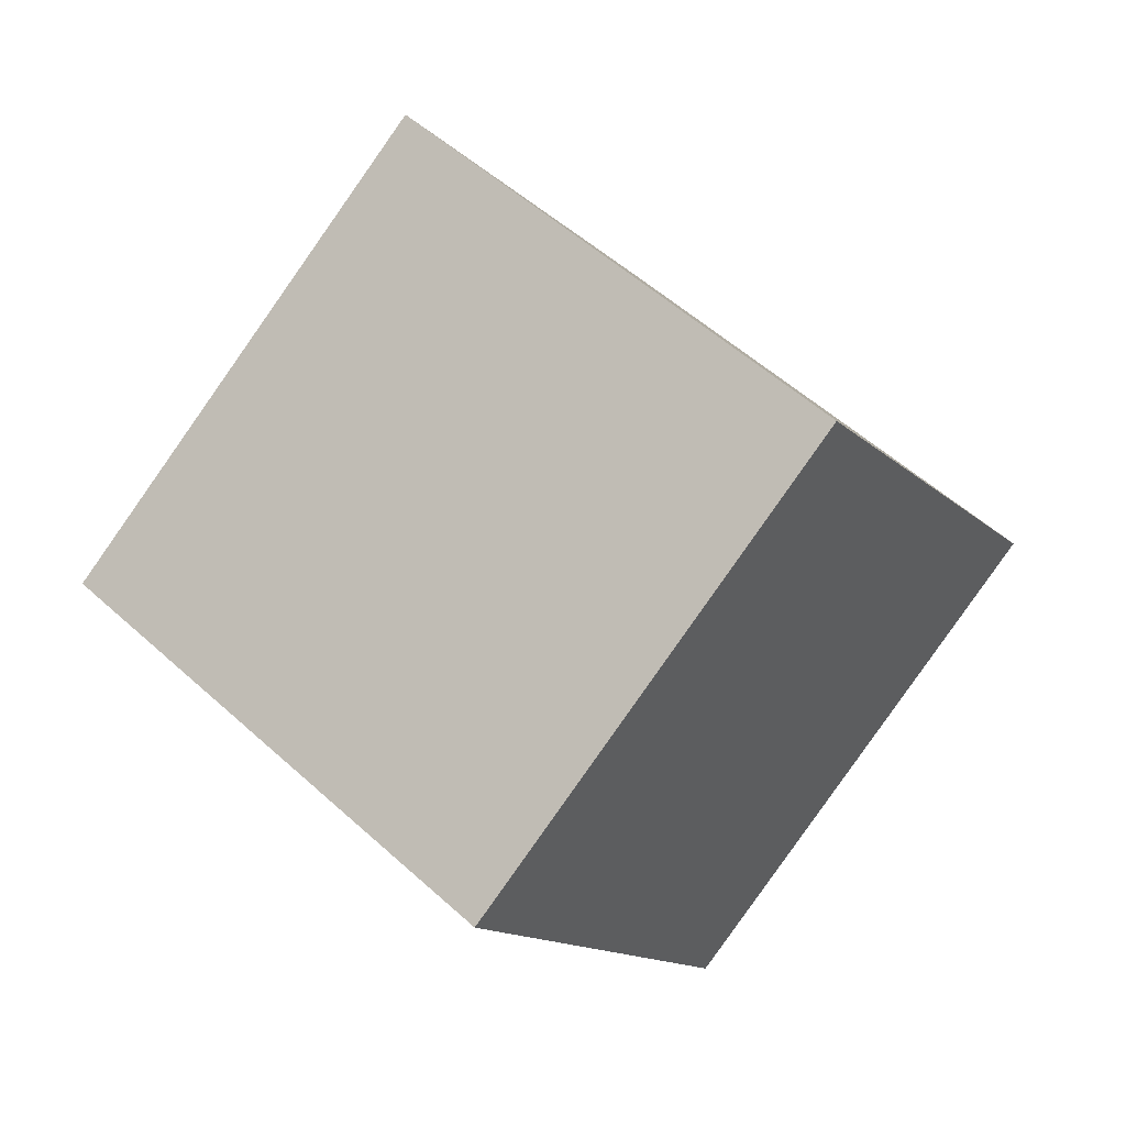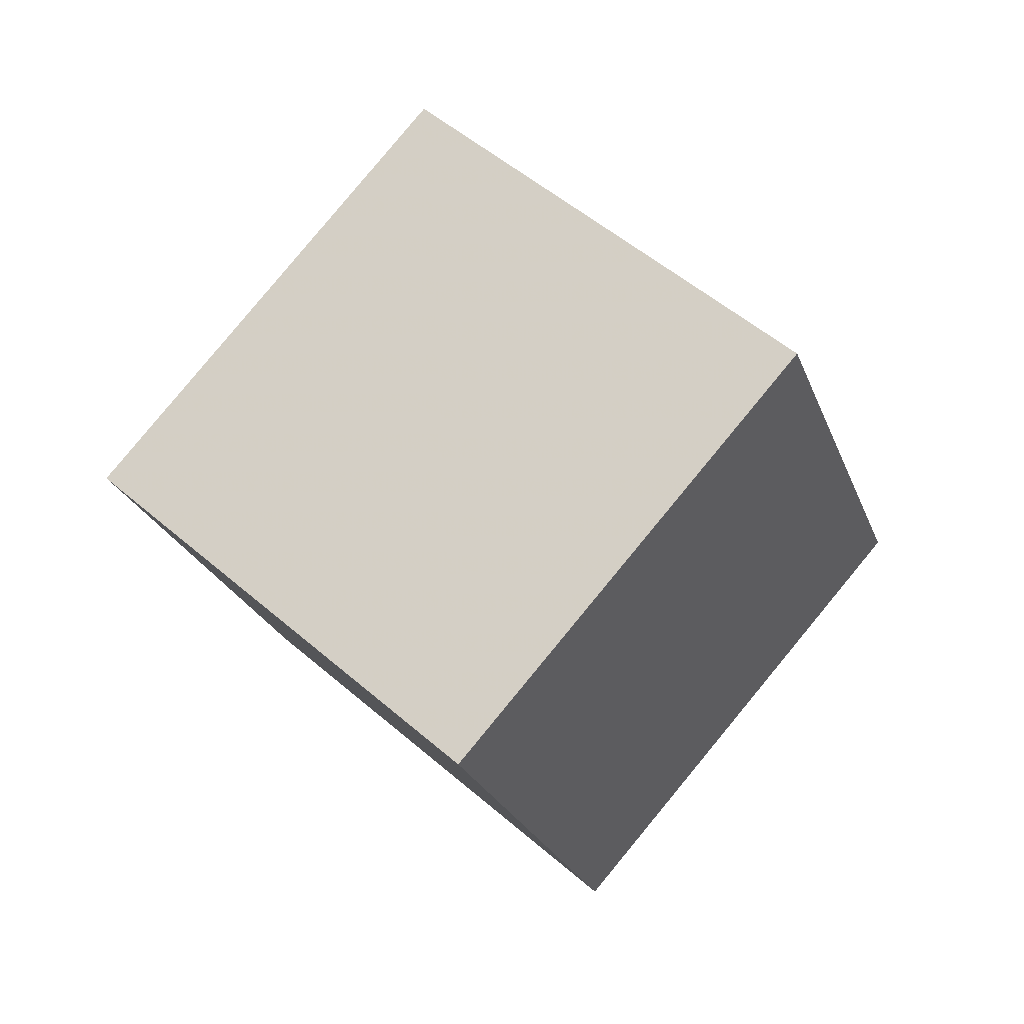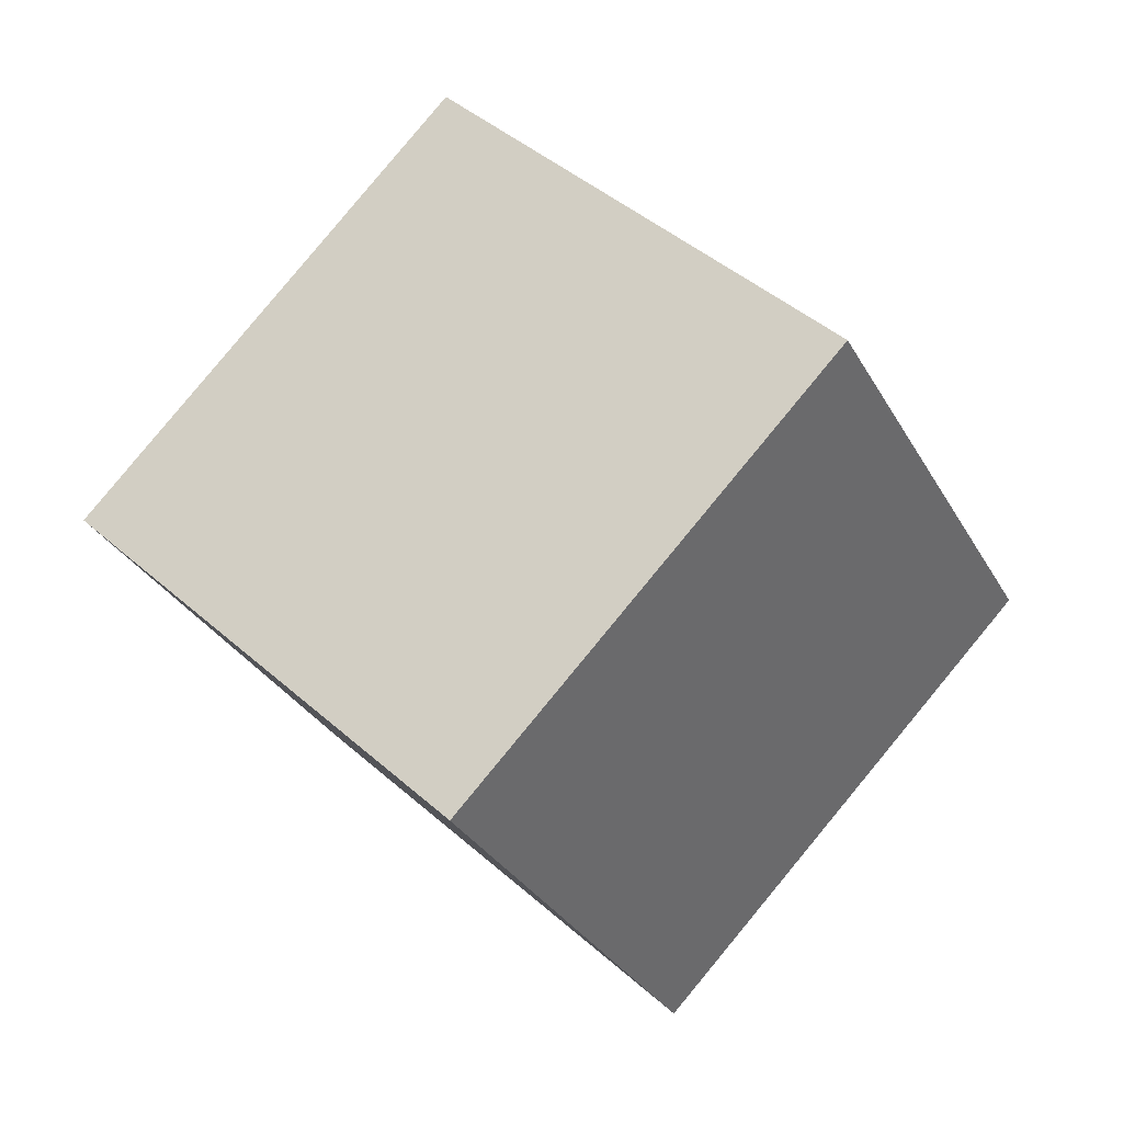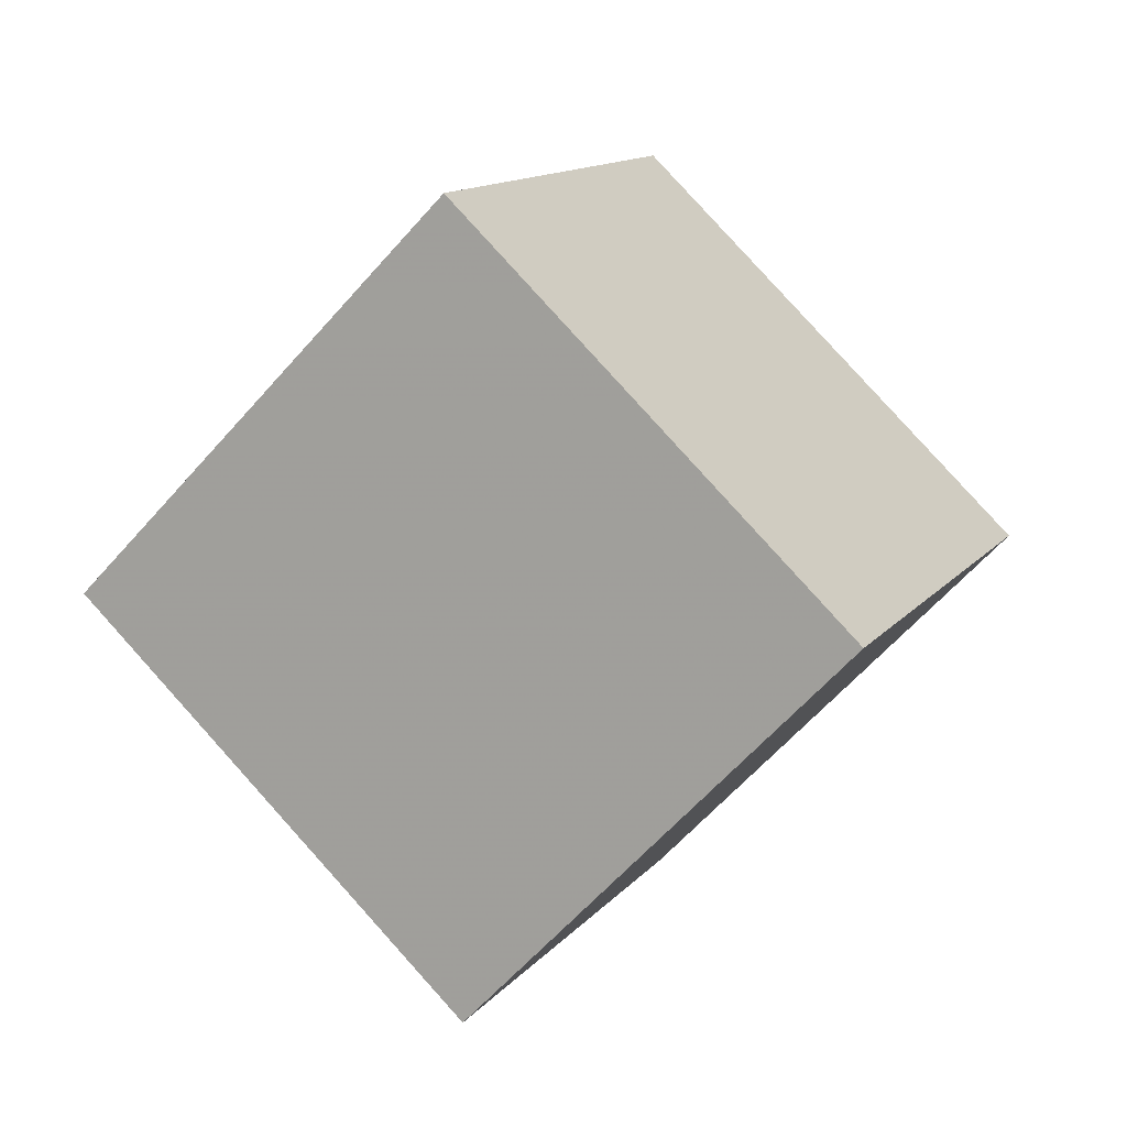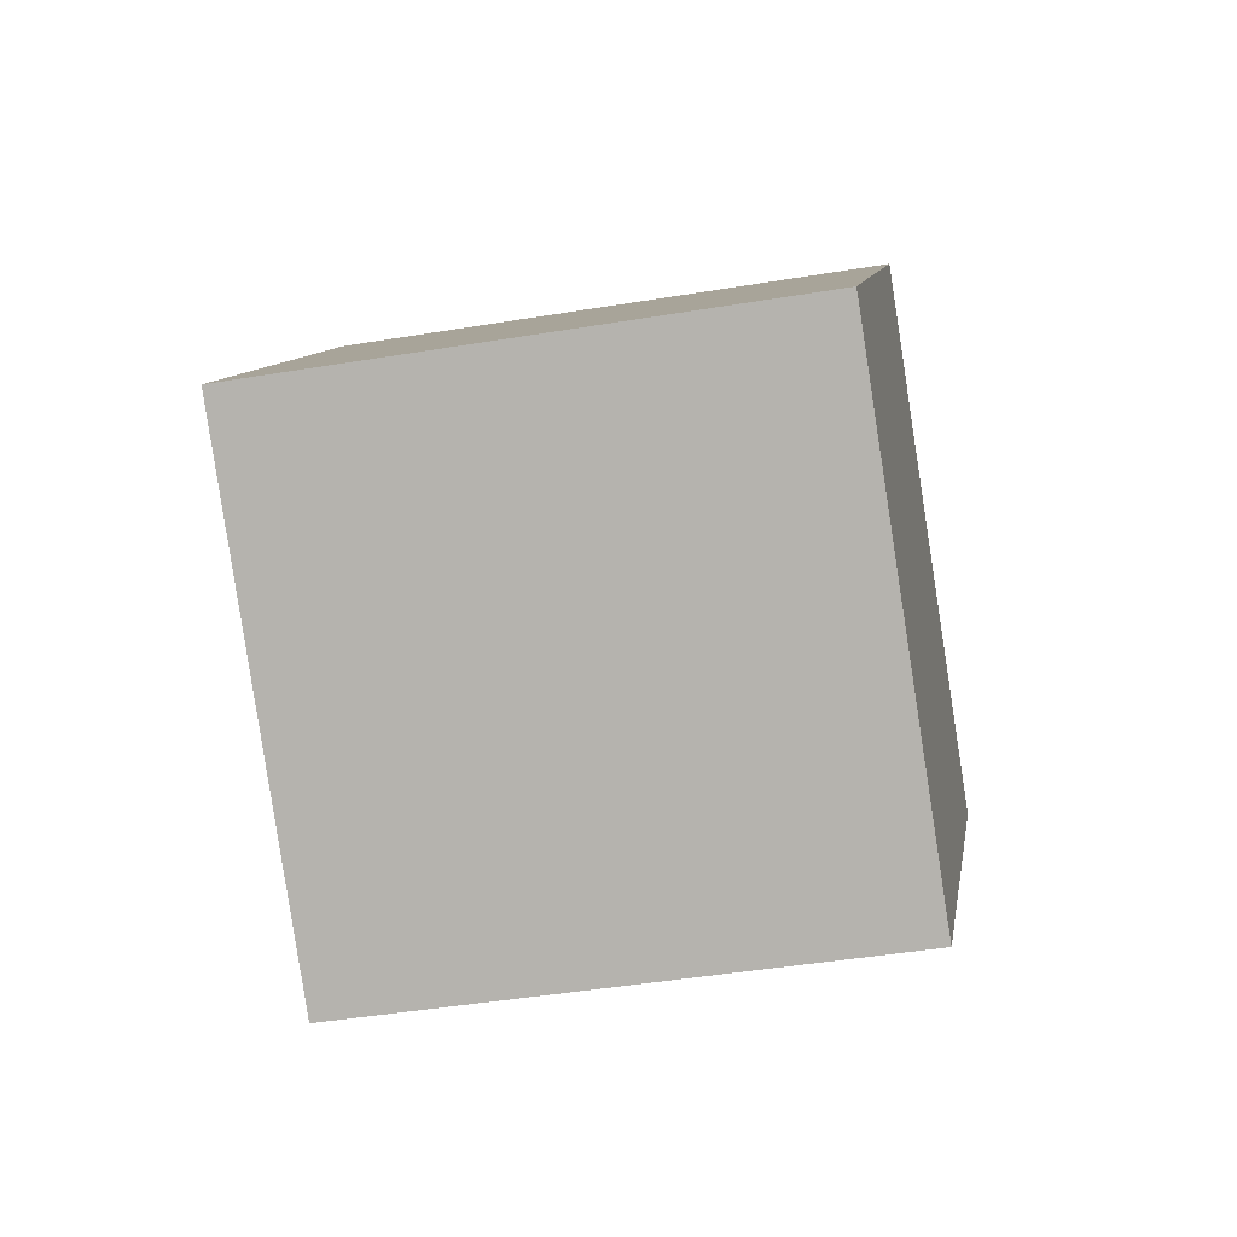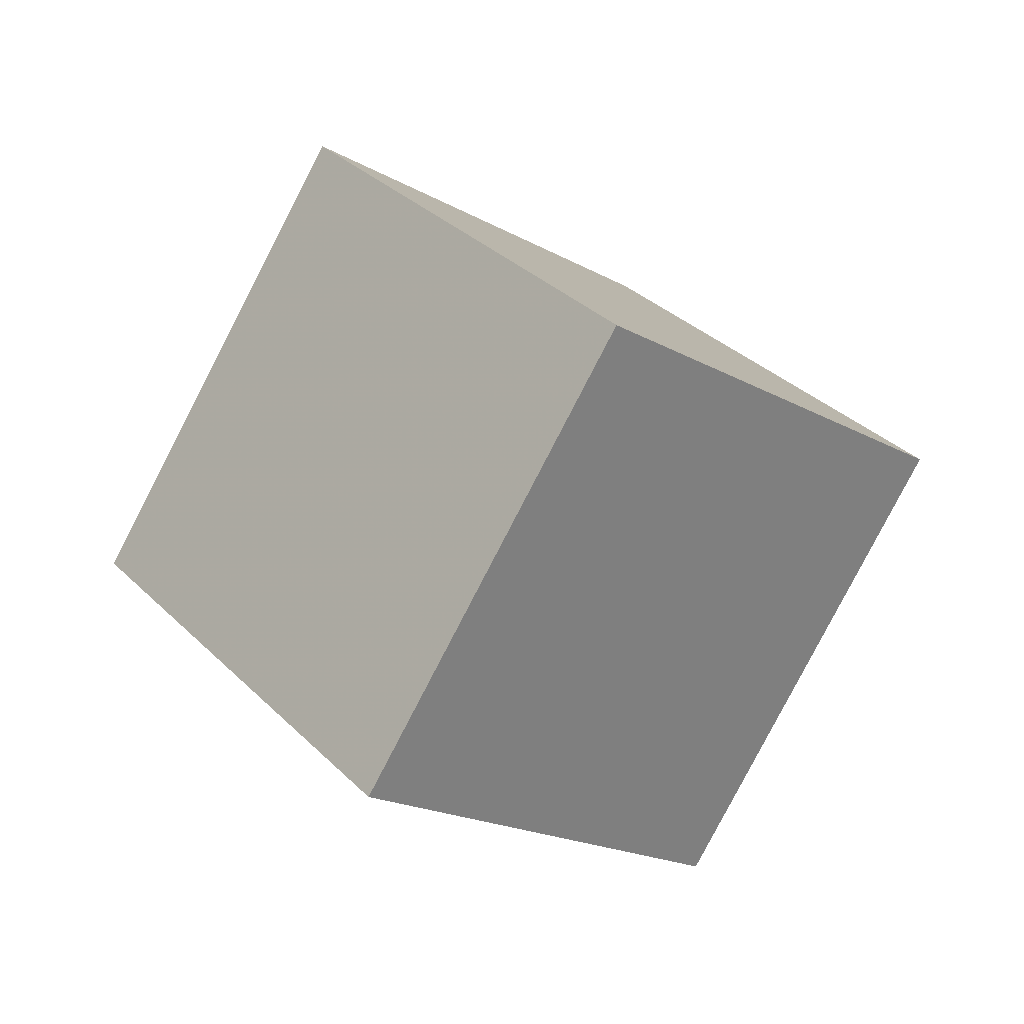
<metadata>
{"format":"obj","ext":"obj","renderer":"f3d","projection":"perspective","resolution":1024,"background":"white","views":[{"elev":-69.1,"azim":83.0,"up":"+Y"},{"elev":7.0,"azim":48.4,"up":"+Z"},{"elev":-15.2,"azim":142.0,"up":"+Y"},{"elev":-43.7,"azim":77.6,"up":"+Y"},{"elev":46.3,"azim":29.3,"up":"+Y"},{"elev":67.5,"azim":-118.7,"up":"+Z"}]}
</metadata>
<code>
v -7.776 10.48 0.894
v -3.387 2.83 5.614
v 0.7997 12.47 -3.845
v 5.189 4.828 0.8751
v -10.46 4.347 -6.54
v -6.067 -3.299 -1.819
v -1.881 6.344 -11.28
v 2.509 -1.301 -6.558
f 2 4 1
f 5 2 1
f 1 4 3
f 3 5 1
f 2 8 4
f 6 2 5
f 6 8 2
f 4 8 3
f 7 5 3
f 3 8 7
f 7 6 5
f 8 6 7

</code>
